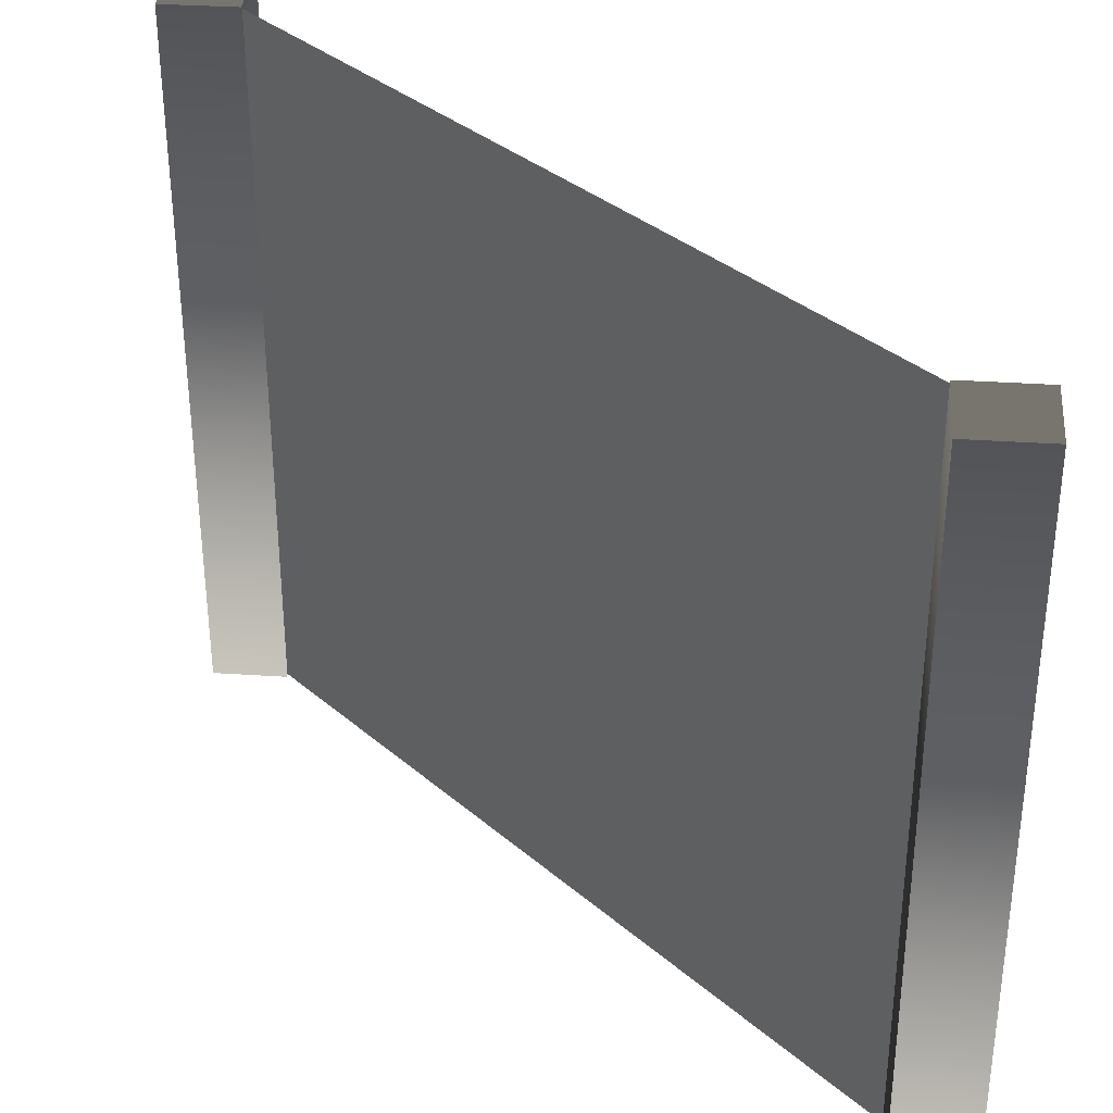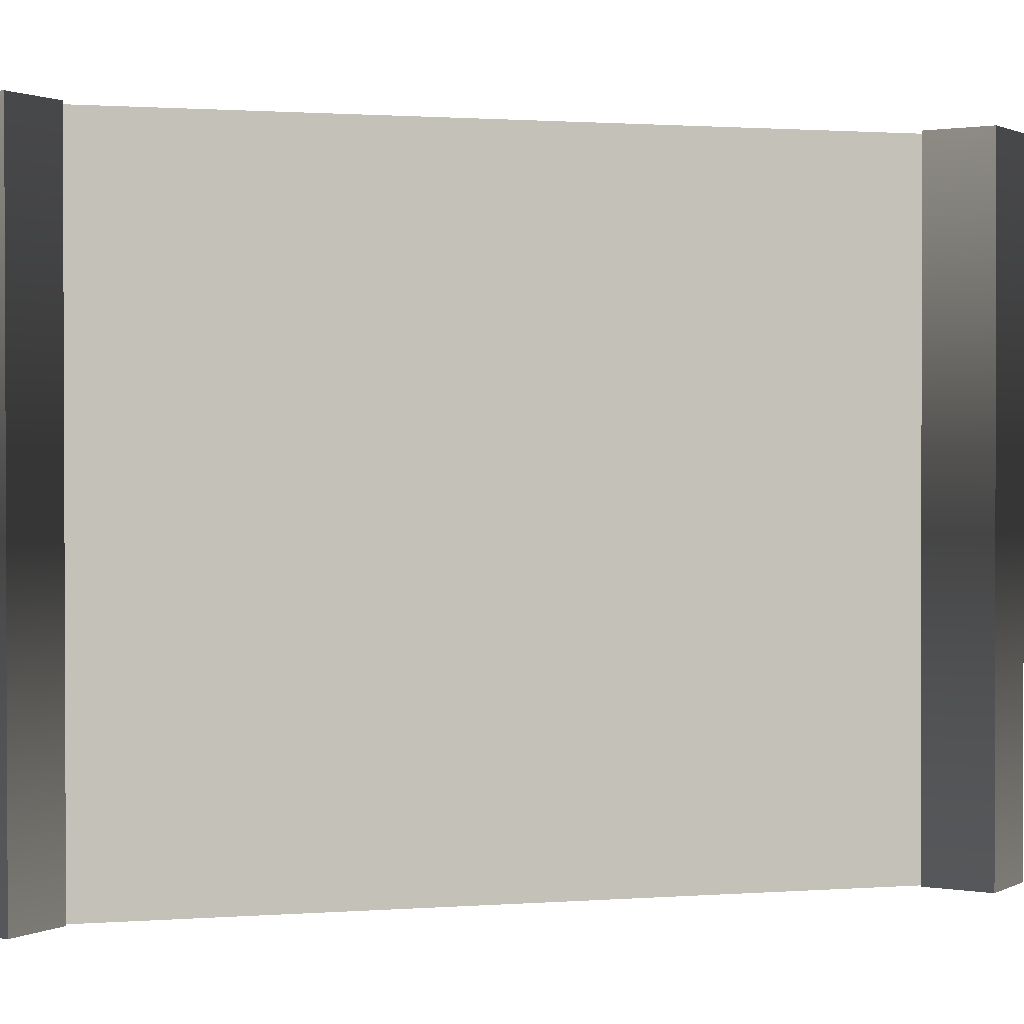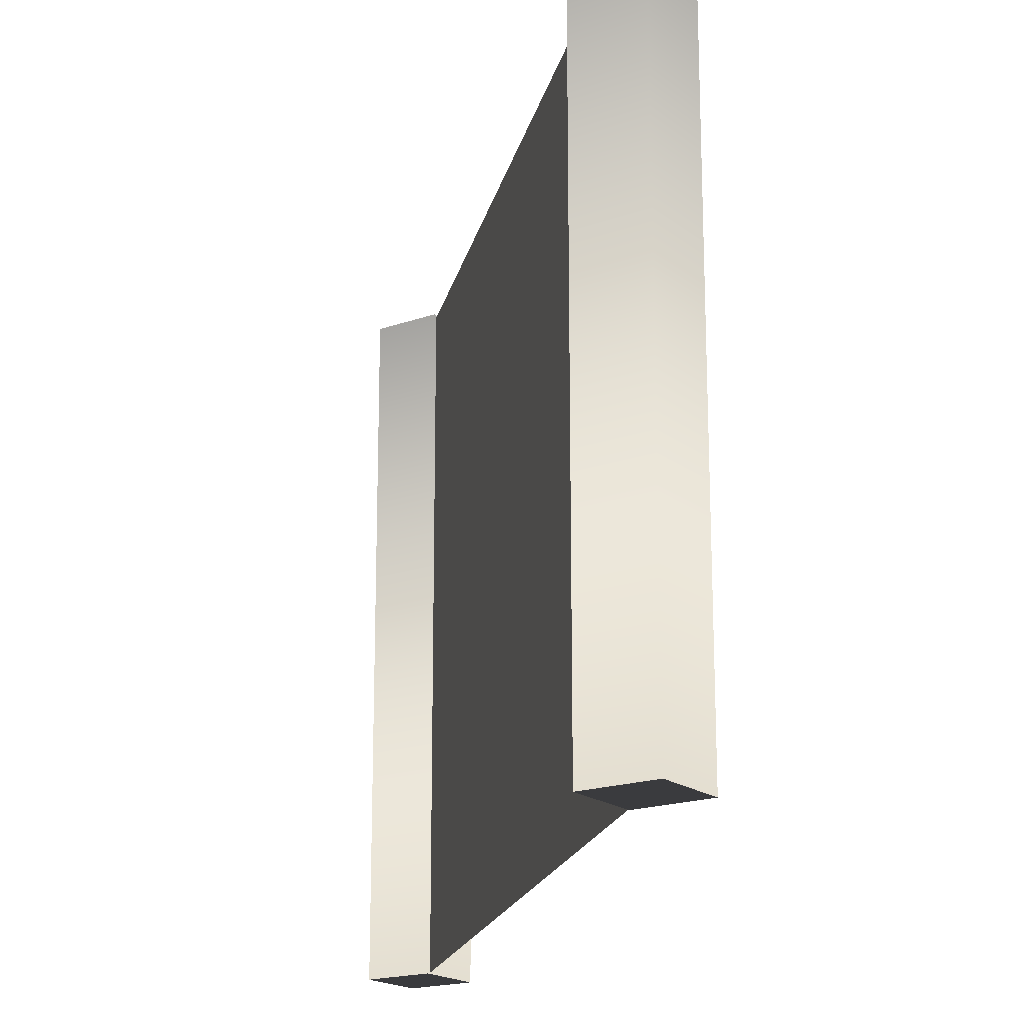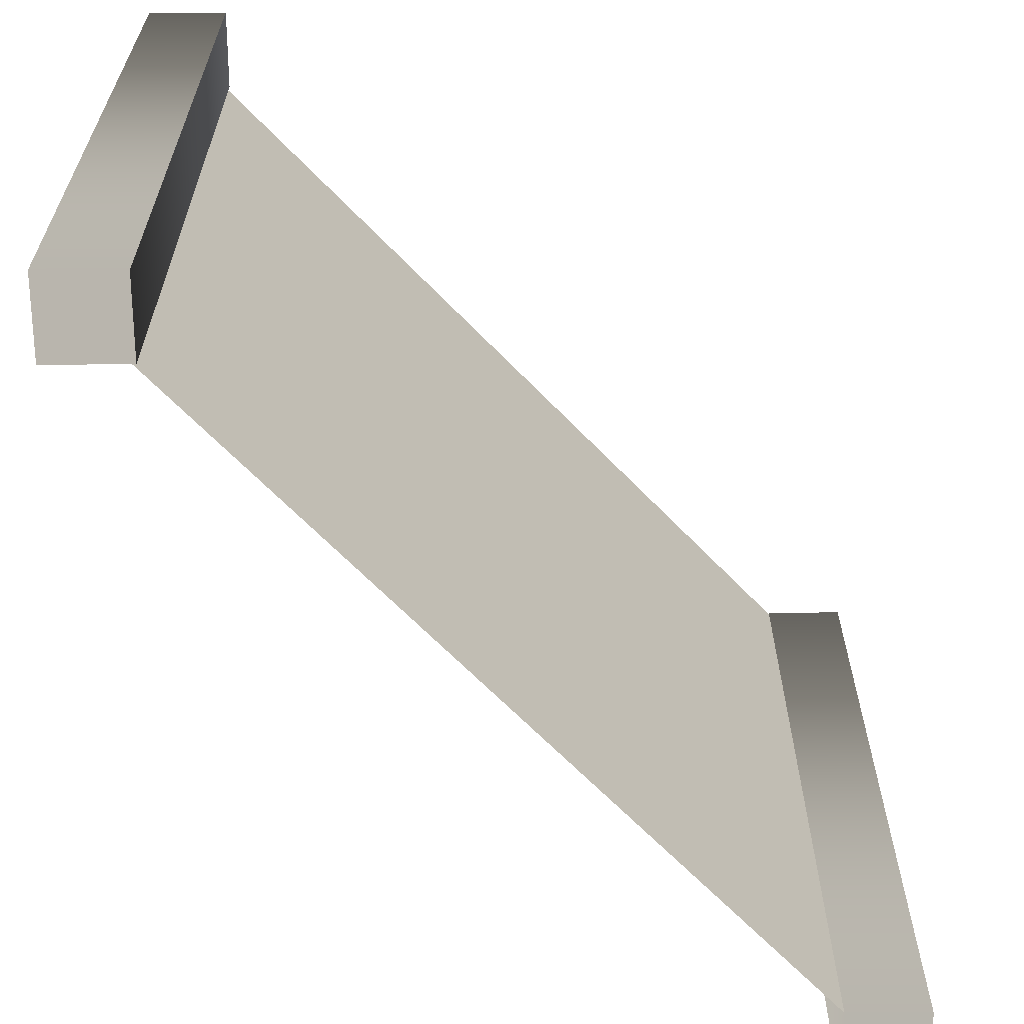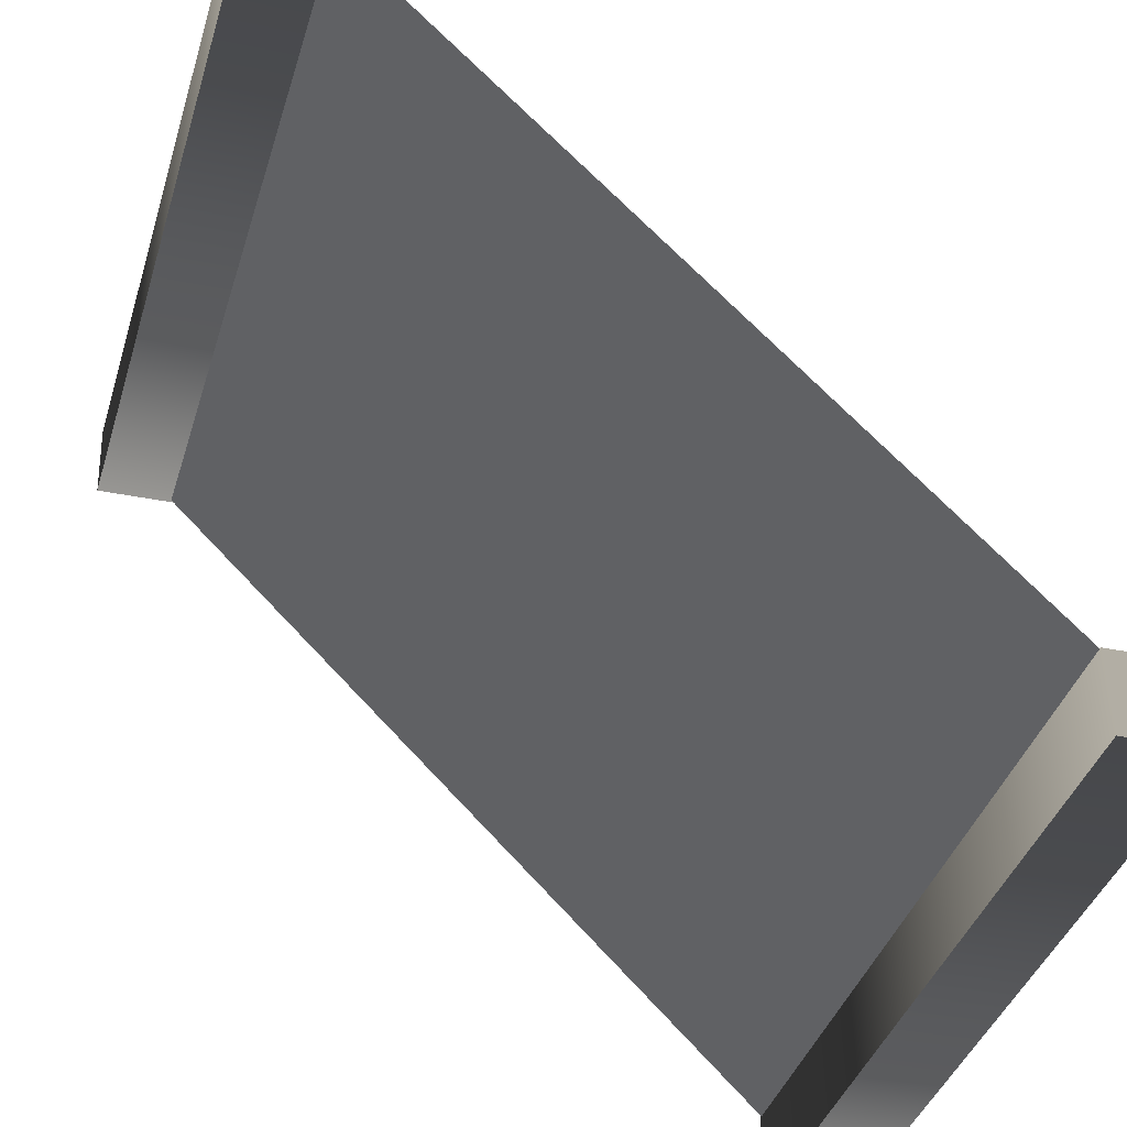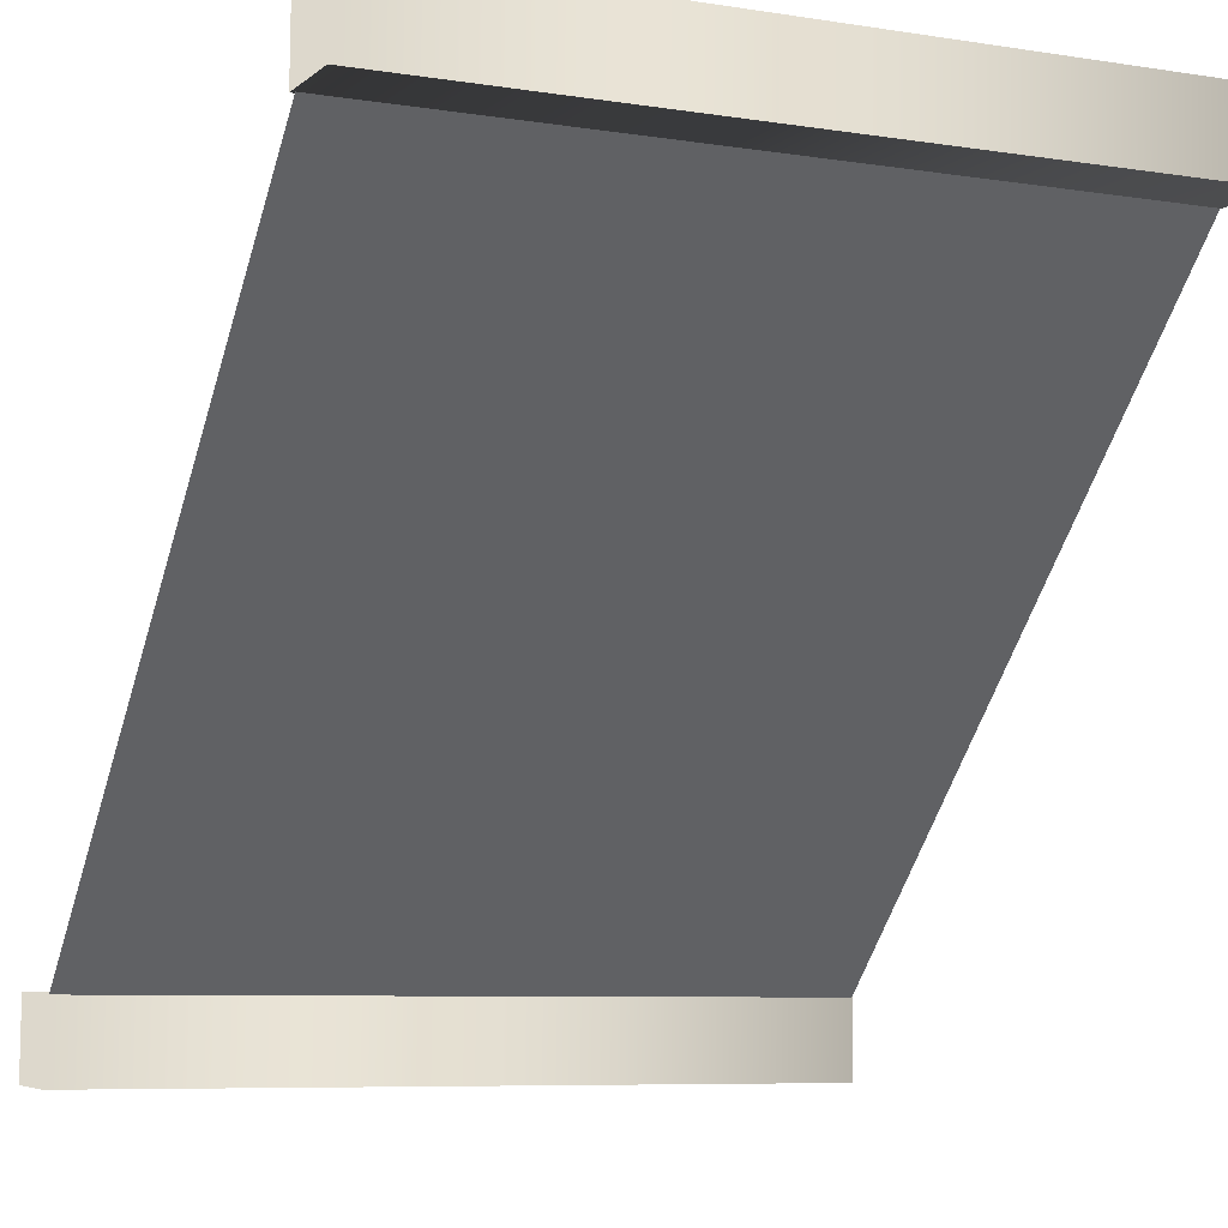
<metadata>
{"format":"obj","ext":"obj","renderer":"f3d","projection":"perspective","resolution":1024,"background":"white","views":[{"elev":35.2,"azim":93.5,"up":"+Y"},{"elev":1.2,"azim":29.9,"up":"+Y"},{"elev":-18.4,"azim":123.0,"up":"+Y"},{"elev":-64.5,"azim":-1.3,"up":"+Y"},{"elev":-38.5,"azim":-16.1,"up":"+Z"},{"elev":-7.2,"azim":-114.5,"up":"+Z"}]}
</metadata>
<code>
o Plane
v -0.4091 0.5013 0.4015
v -0.4091 -0.4987 0.4015
v 0.397 0.5013 -0.4046
v 0.397 -0.4987 -0.4046
g Plane_Plane_glass
f 1 3 4 2
o Cube.002_Cube.001
v -0.5032 -0.5002 0.3942
v -0.3993 -0.5001 0.3969
v -0.402 -0.5002 0.5009
v -0.5059 -0.5002 0.4981
v -0.5035 0.5055 0.3945
v -0.3995 0.5056 0.3973
v -0.4023 0.5055 0.5012
v -0.5062 0.5055 0.4985
g Cube.002_Cube.001_Material
f 5 8 7 6
f 9 10 11 12
g Cube.002_Cube.001_Material_default_wood.png
f 5 9 10 6
f 6 10 11 7
f 7 8 12 11
f 9 12 8 5
o Cube.001
v 0.4003 -0.5001 -0.5082
v 0.5043 -0.5001 -0.5052
v 0.5013 -0.5002 -0.4012
v 0.3973 -0.5003 -0.4042
v 0.3993 0.5055 -0.5071
v 0.5033 0.5056 -0.5041
v 0.5003 0.5055 -0.4002
v 0.3964 0.5054 -0.4031
g Cube.001_Cube.001_Material
f 13 16 15 14
f 17 18 19 20
g Cube.001_Cube.001_Material_default_wood.png
f 13 17 18 14
f 14 18 19 15
f 15 16 20 19
f 17 20 16 13

</code>
